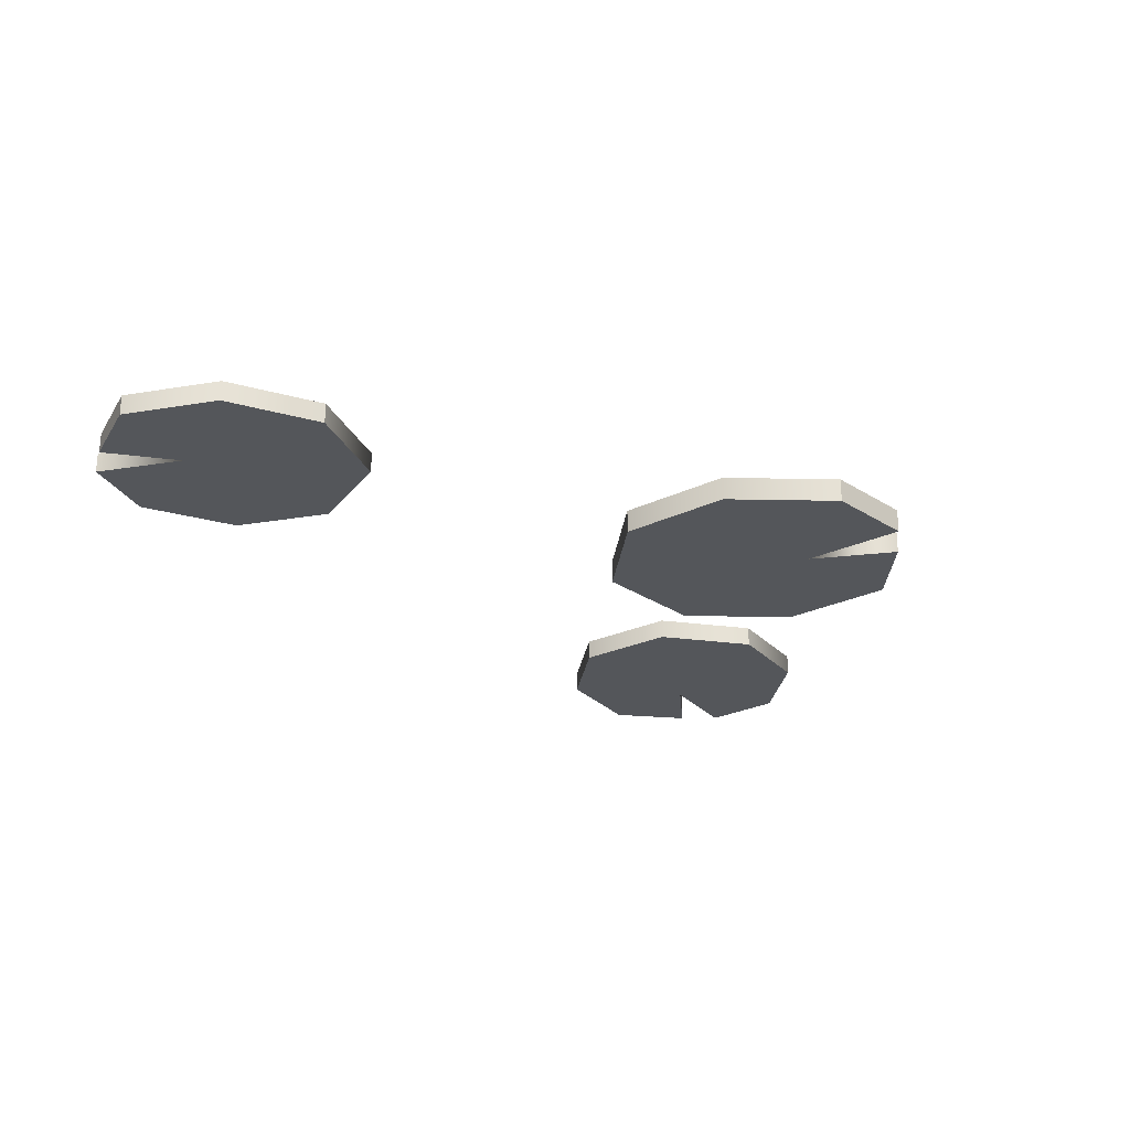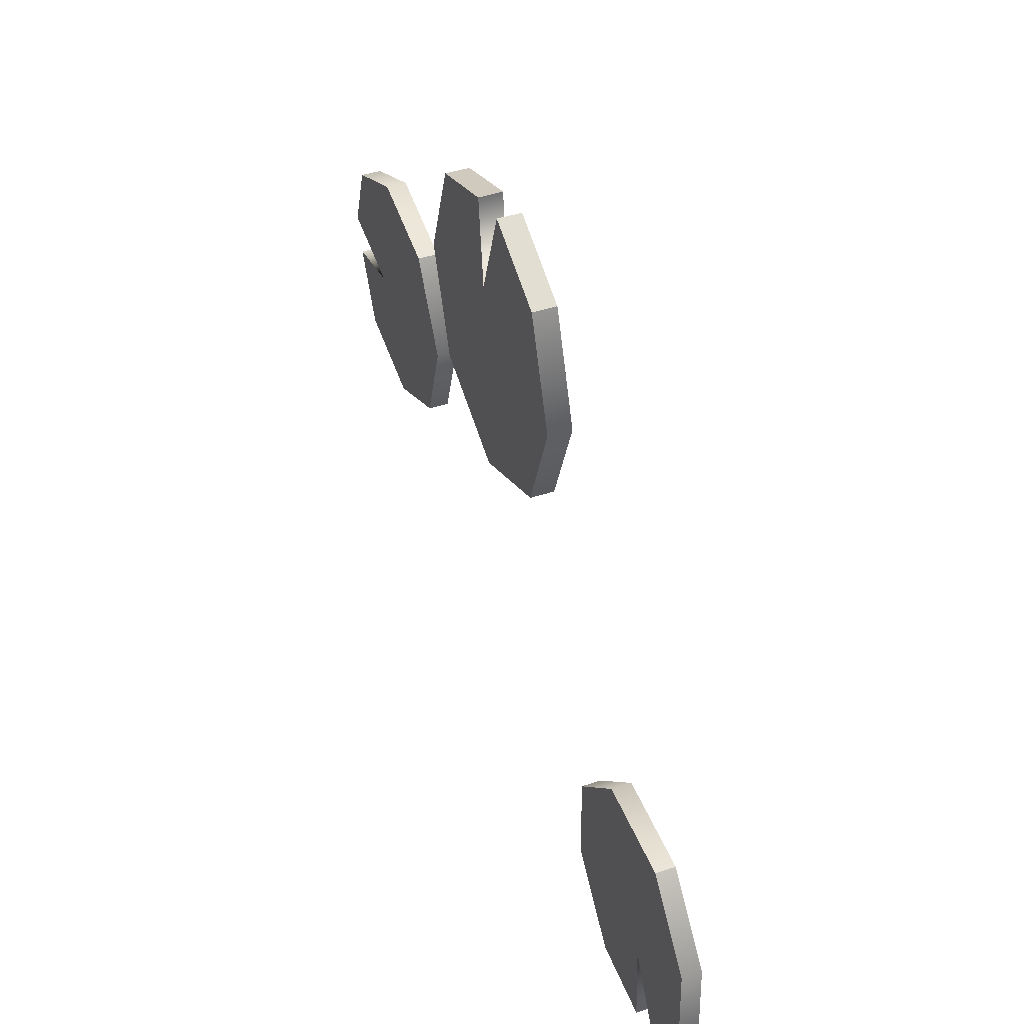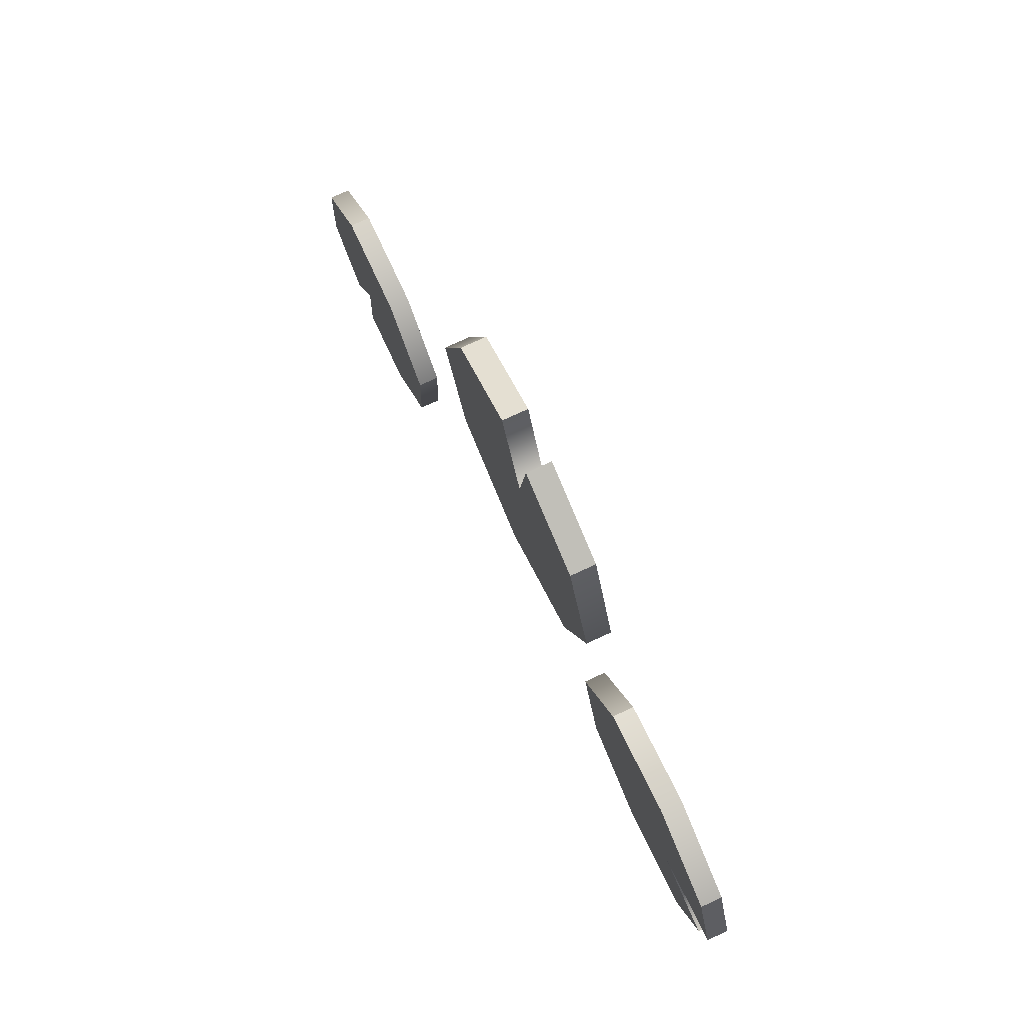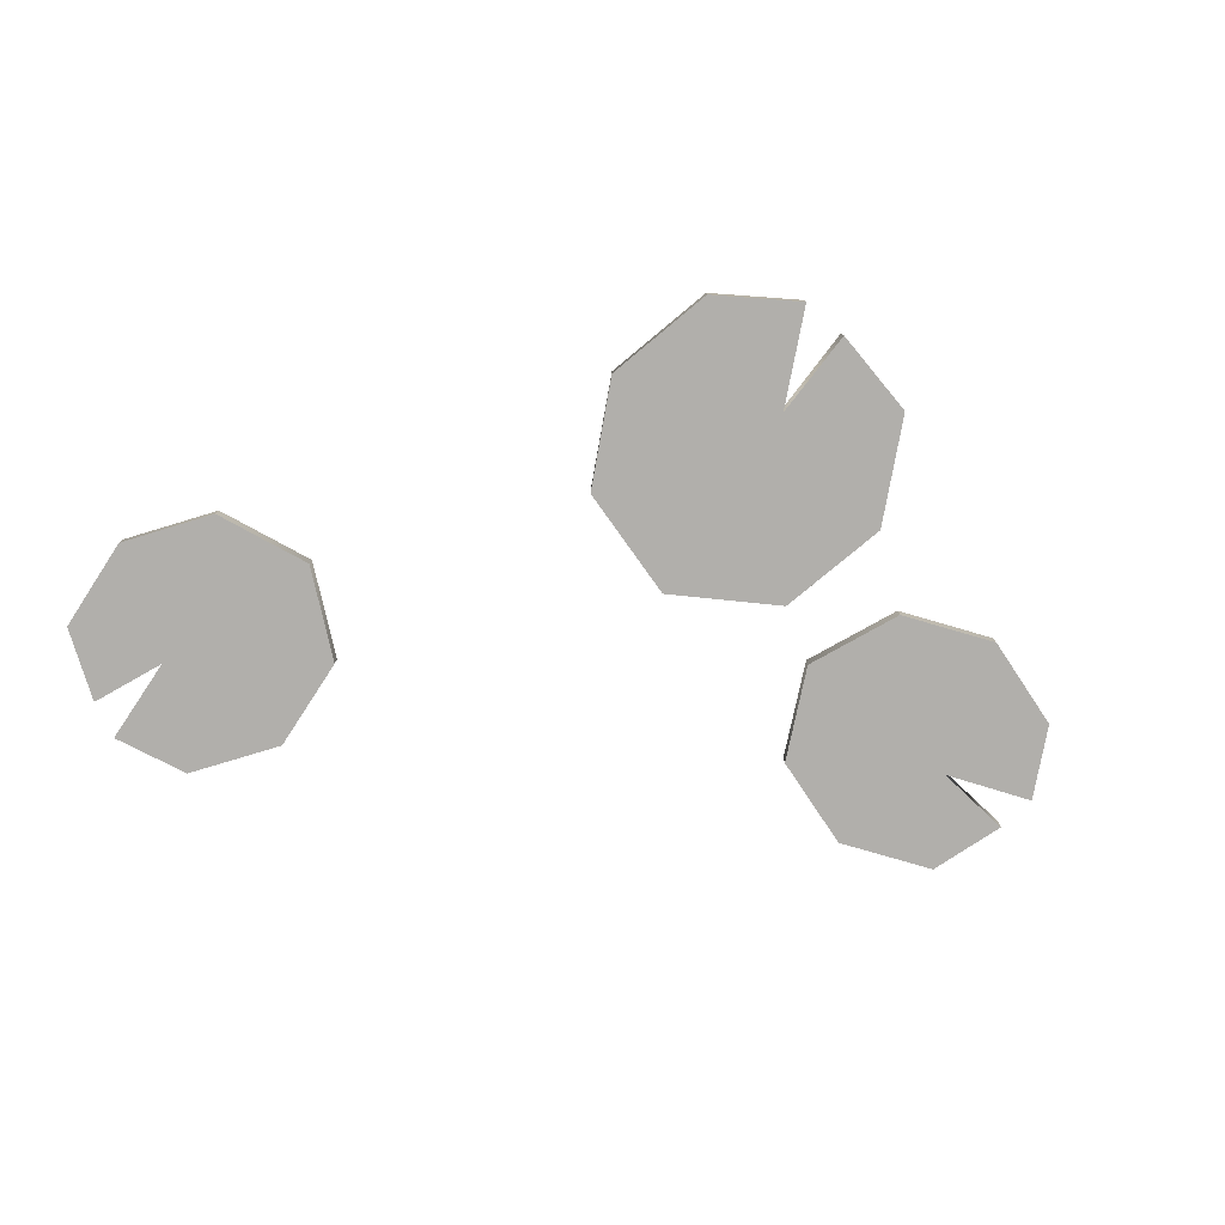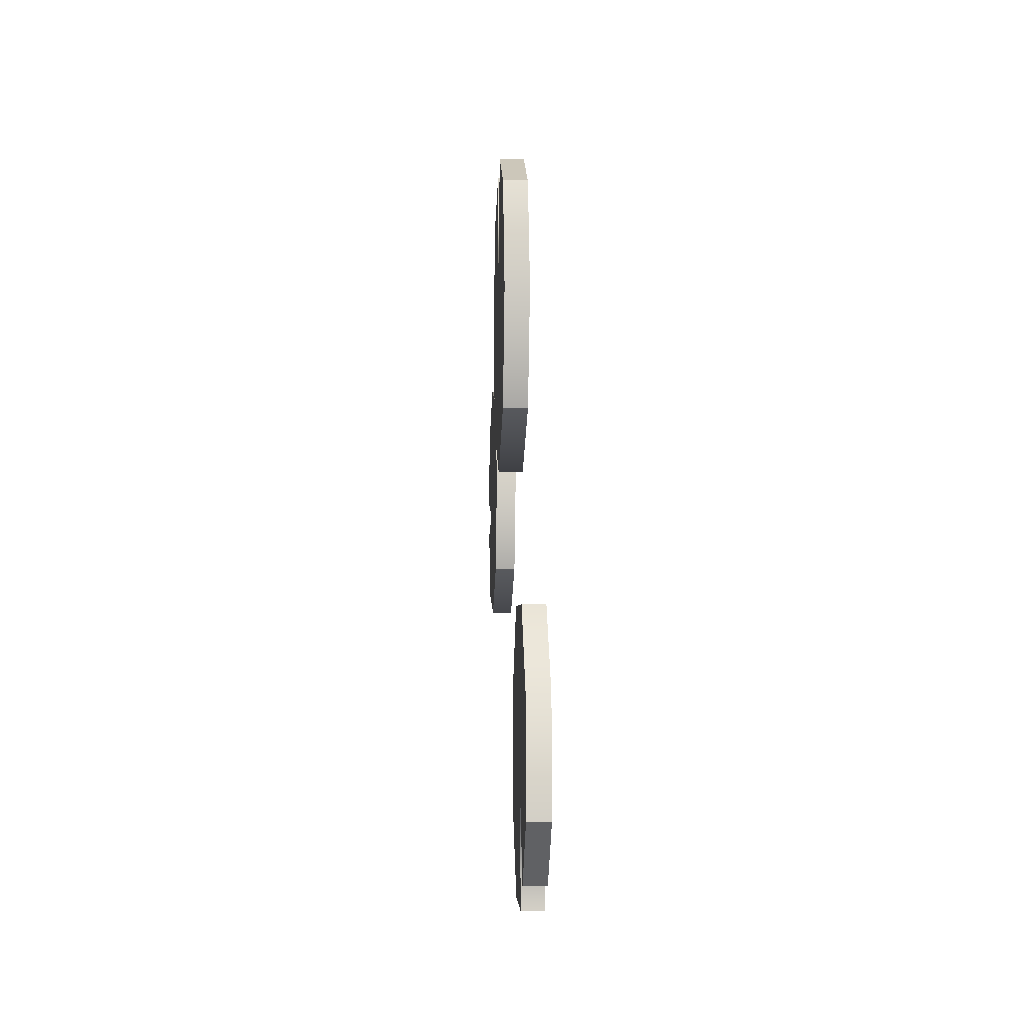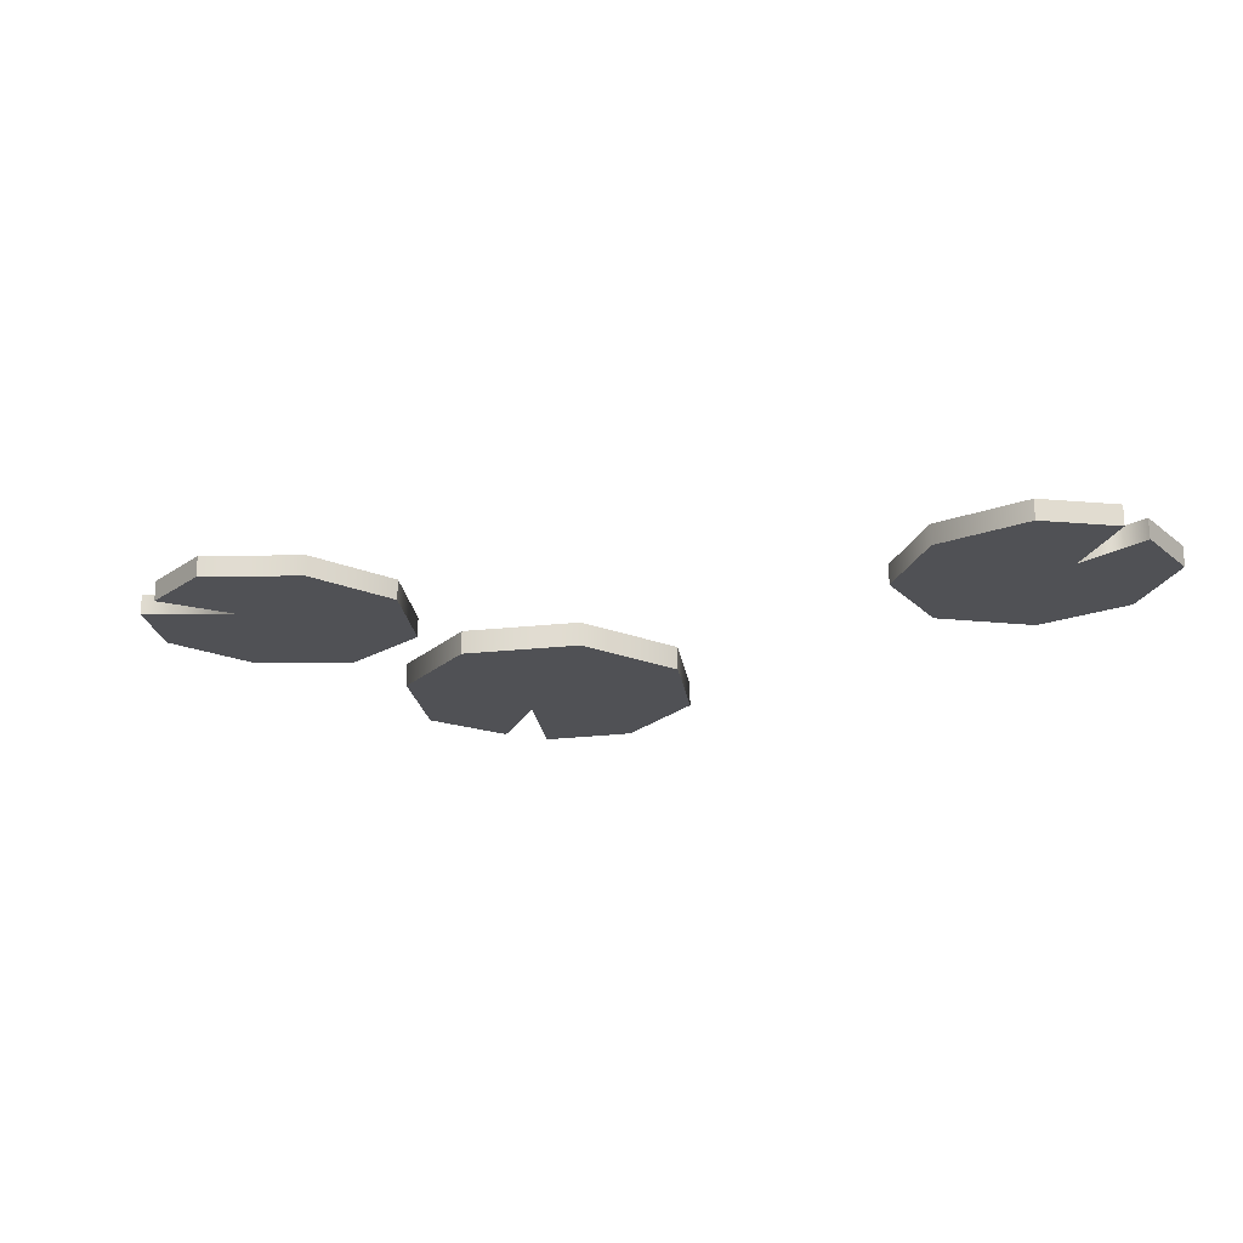
<metadata>
{"format":"obj","ext":"obj","renderer":"f3d","projection":"perspective","resolution":1024,"background":"white","views":[{"elev":-25.4,"azim":-71.8,"up":"+Y"},{"elev":43.8,"azim":-111.0,"up":"+Z"},{"elev":75.9,"azim":65.2,"up":"+Z"},{"elev":-78.1,"azim":-30.2,"up":"+Y"},{"elev":-4.7,"azim":-92.4,"up":"+Z"},{"elev":-20.2,"azim":167.6,"up":"+Y"}]}
</metadata>
<code>
v -7.463 0 29.73
v 13.46 0 29.73
v -7.463 2.269 29.73
v 13.46 2.269 29.73
v -7.463 2.269 8.806
v 13.46 2.269 8.806
v -7.463 0 8.806
v 13.46 0 8.806
v 0.5938 2.269 33.66
v 0.5938 0 33.66
v 2.997 0 4.063
v 2.997 2.269 4.063
v -11.28 2.269 19.27
v 3.956 2.269 24.04
v 17.27 2.269 19.27
v 17.27 0 19.27
v 3.956 0 24.04
v -11.28 0 19.27
v 5.034 2.269 32.79
v 5.083 0 32.79
v 40.55 0 11.53
v 38.67 0 -6.019
v 40.55 1.914 11.53
v 38.67 1.914 -6.019
v 23 1.914 13.4
v 21.13 1.914 -4.144
v 23 0 13.4
v 21.13 0 -4.144
v 43.12 1.914 4.417
v 43.12 0 4.417
v 18.09 0 5.054
v 18.09 1.914 5.054
v 32.12 1.914 15.66
v 34.76 1.914 2.459
v 29.56 1.914 -8.279
v 29.56 0 -8.279
v 34.76 0 2.459
v 32.12 0 15.66
v 42 1.914 0.7706
v 42 0 0.7291
v -26.87 0 -33.25
v -43.12 0 -26.38
v -26.87 1.914 -33.25
v -43.12 1.914 -26.38
v -20 1.914 -17
v -36.25 1.914 -10.12
v -20 0 -17
v -36.25 0 -10.12
v -34.42 1.914 -33.66
v -34.42 0 -33.66
v -26.56 0 -9.875
v -26.56 1.914 -9.875
v -20.47 1.914 -26.37
v -33.87 1.914 -25.08
v -42.65 1.914 -17
v -42.65 0 -17
v -33.87 0 -25.08
v -20.47 0 -26.37
v -37.59 1.914 -31.53
v -37.62 0 -31.51
f 19 20 4
f 4 20 2
f 12 14 6
f 6 14 15
f 11 12 8
f 8 12 6
f 16 17 8
f 8 17 11
f 15 16 6
f 6 16 8
f 7 18 5
f 5 18 13
f 1 10 3
f 3 10 9
f 11 17 7
f 7 17 18
f 5 12 7
f 7 12 11
f 13 14 5
f 5 14 12
f 9 14 3
f 3 14 13
f 15 14 4
f 4 14 19
f 2 16 4
f 4 16 15
f 20 17 2
f 2 17 16
f 18 17 1
f 1 17 10
f 13 18 3
f 3 18 1
f 10 17 9
f 9 17 14
f 14 17 19
f 19 17 20
f 39 40 24
f 24 40 22
f 32 34 26
f 26 34 35
f 31 32 28
f 28 32 26
f 36 37 28
f 28 37 31
f 35 36 26
f 26 36 28
f 27 38 25
f 25 38 33
f 21 30 23
f 23 30 29
f 31 37 27
f 27 37 38
f 25 32 27
f 27 32 31
f 33 34 25
f 25 34 32
f 29 34 23
f 23 34 33
f 35 34 24
f 24 34 39
f 22 36 24
f 24 36 35
f 40 37 22
f 22 37 36
f 38 37 21
f 21 37 30
f 33 38 23
f 23 38 21
f 30 37 29
f 29 37 34
f 34 37 39
f 39 37 40
f 59 60 44
f 44 60 42
f 52 54 46
f 46 54 55
f 51 52 48
f 48 52 46
f 56 57 48
f 48 57 51
f 55 56 46
f 46 56 48
f 47 58 45
f 45 58 53
f 41 50 43
f 43 50 49
f 51 57 47
f 47 57 58
f 45 52 47
f 47 52 51
f 53 54 45
f 45 54 52
f 49 54 43
f 43 54 53
f 55 54 44
f 44 54 59
f 42 56 44
f 44 56 55
f 60 57 42
f 42 57 56
f 58 57 41
f 41 57 50
f 53 58 43
f 43 58 41
f 50 57 49
f 49 57 54
f 54 57 59
f 59 57 60

</code>
